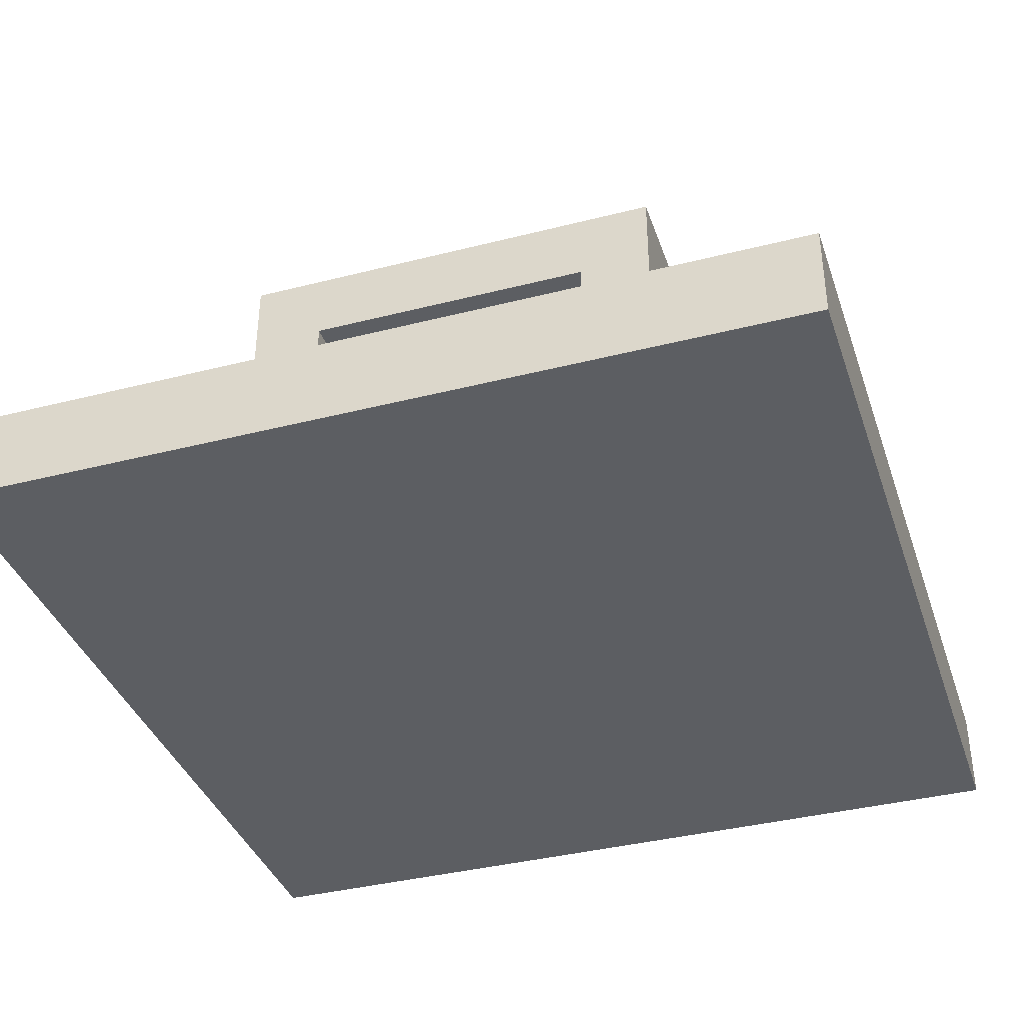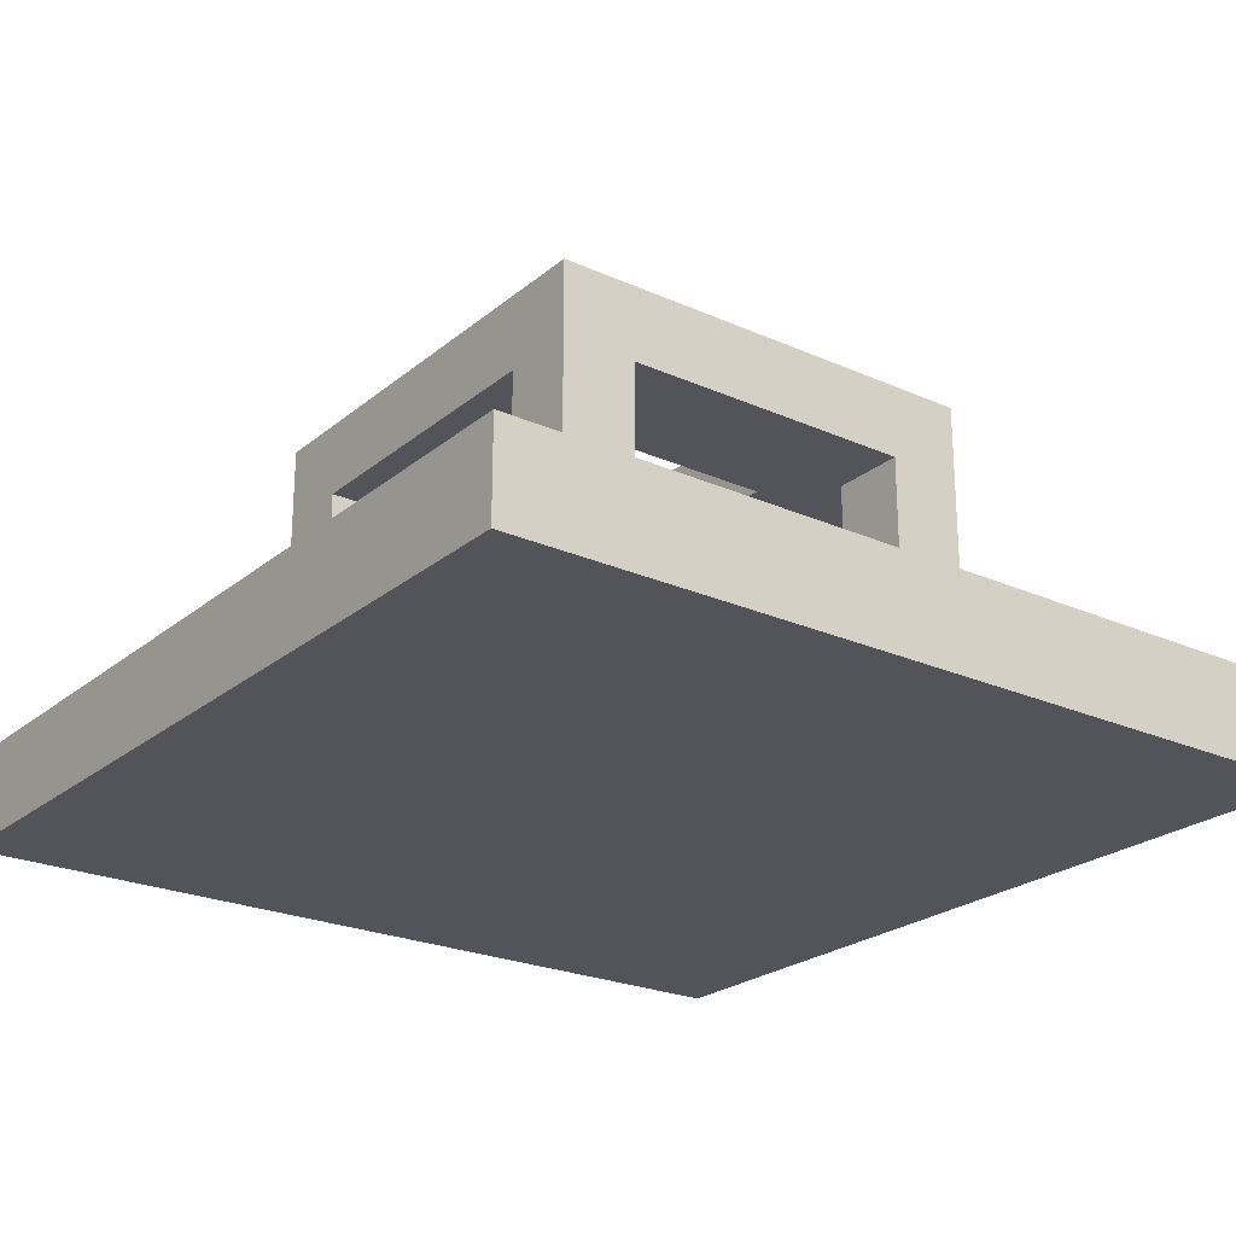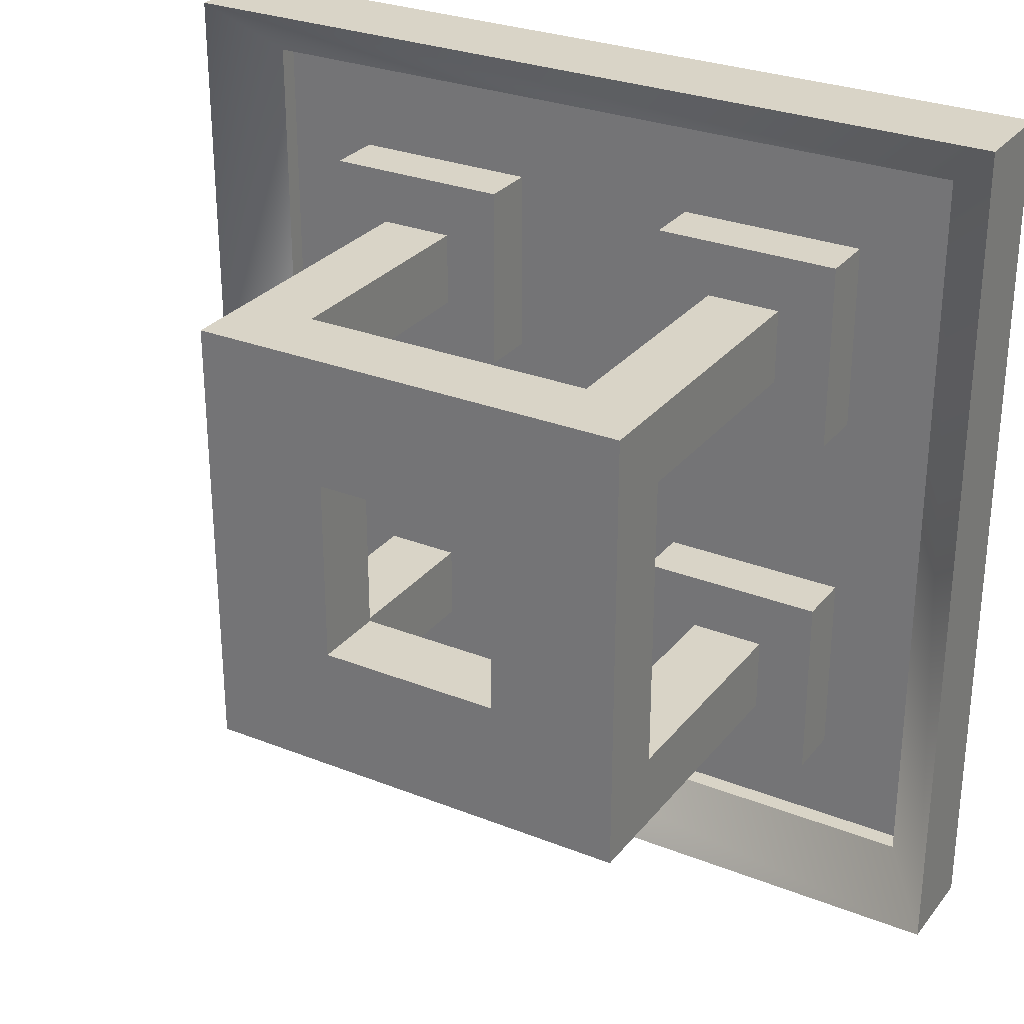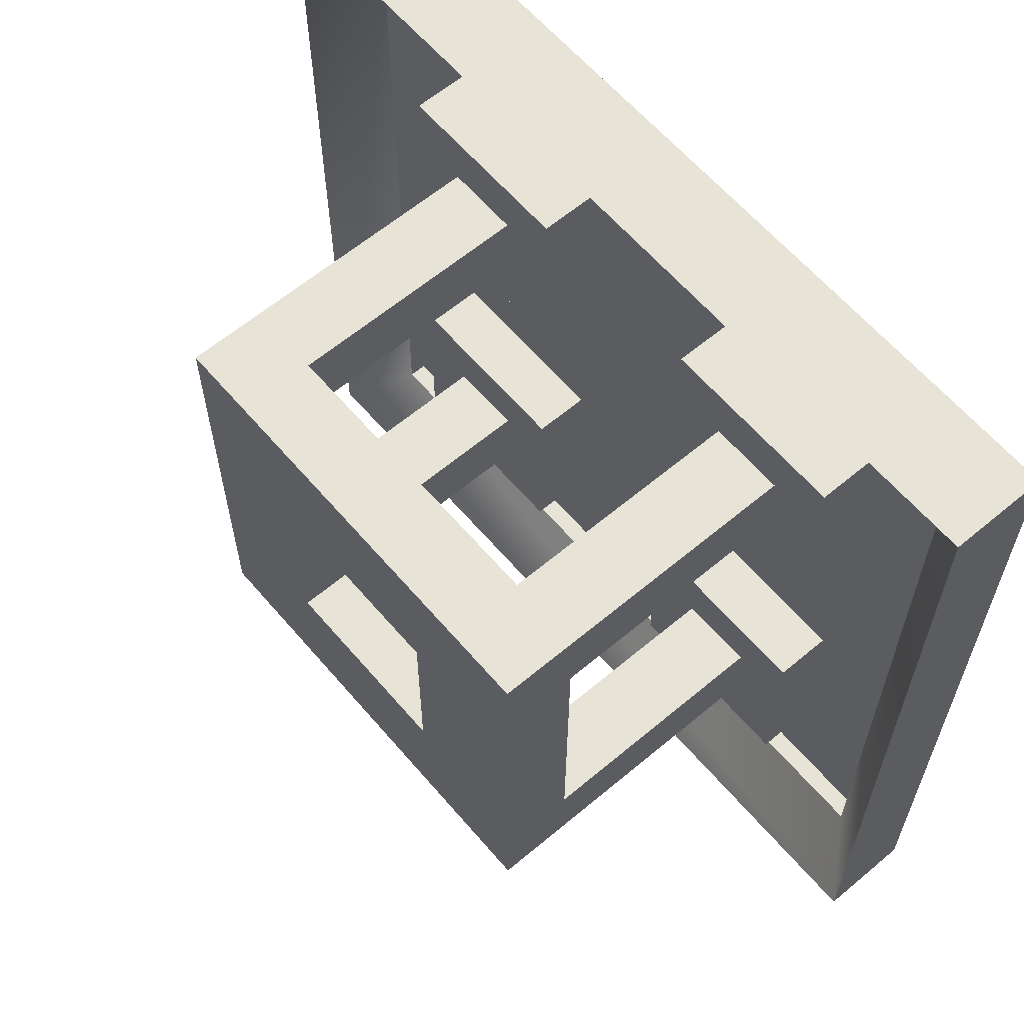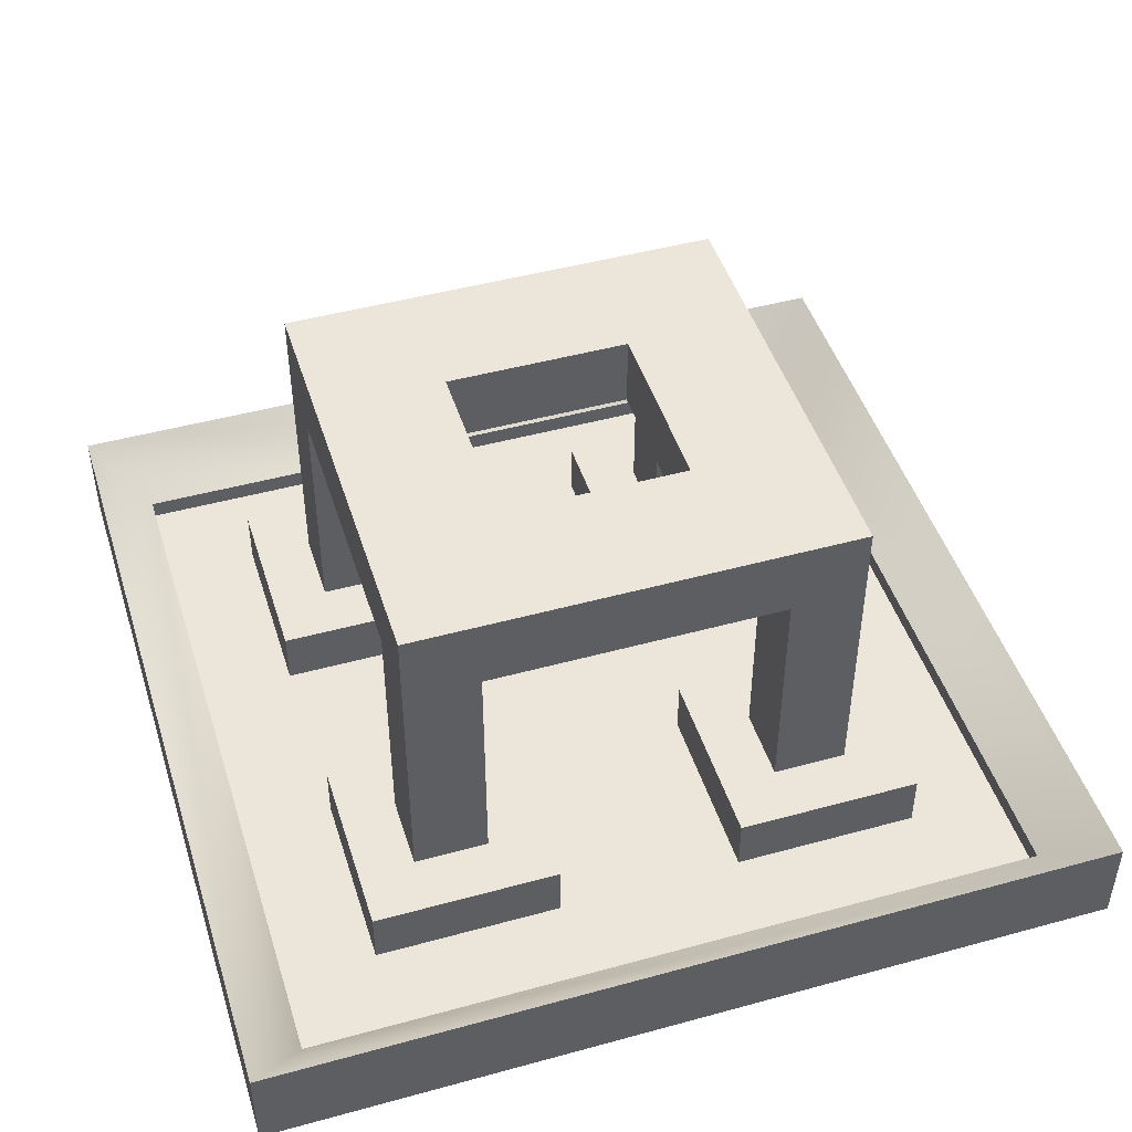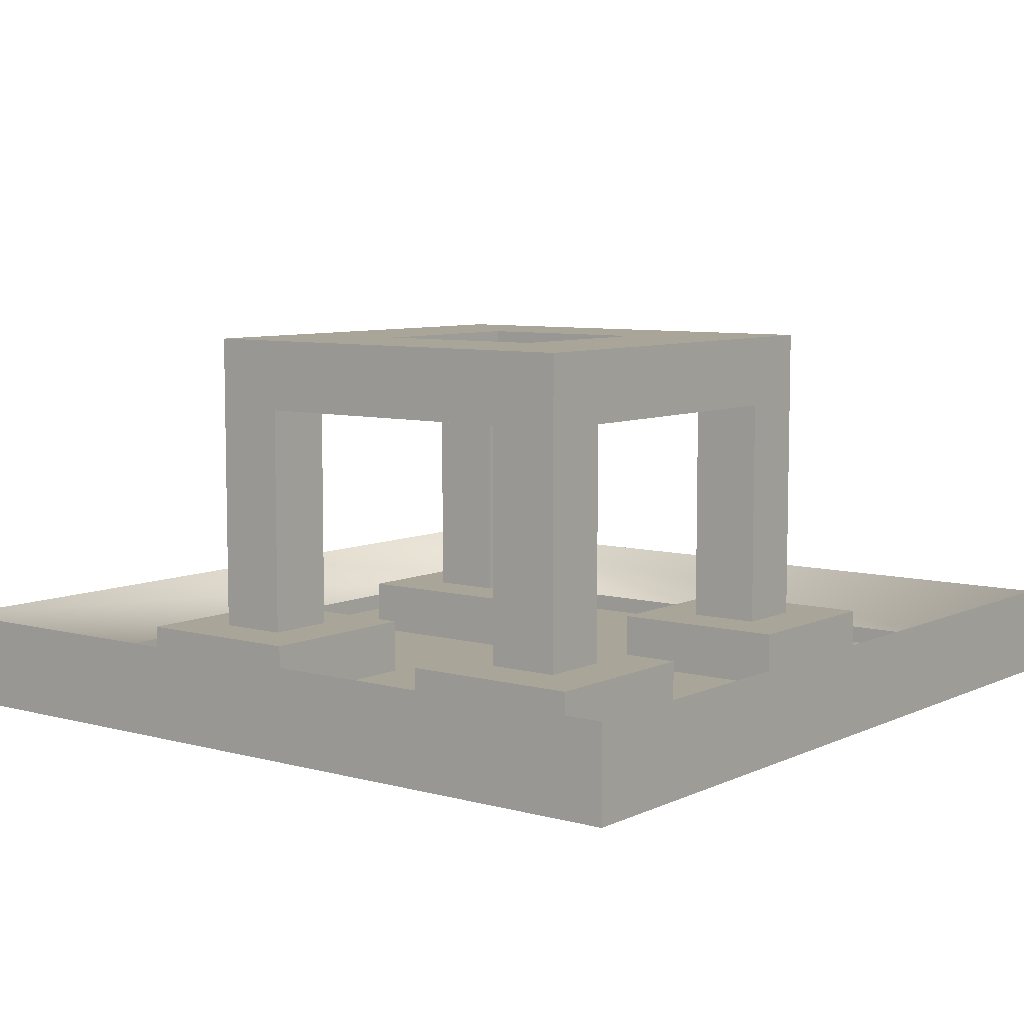
<metadata>
{"format":"obj","ext":"obj","renderer":"f3d","projection":"perspective","resolution":1024,"background":"white","views":[{"elev":-37.8,"azim":-72.0,"up":"+Y"},{"elev":-23.7,"azim":-36.7,"up":"+Y"},{"elev":28.6,"azim":-149.3,"up":"+Z"},{"elev":62.0,"azim":-130.4,"up":"+Z"},{"elev":46.7,"azim":162.7,"up":"+Y"},{"elev":7.4,"azim":-142.3,"up":"+Y"}]}
</metadata>
<code>
v -5 20 -5
v -5 16 -5
v 5 16 -5
v 5 20 -5
v 5 16 5
v 5 20 5
v -5 16 5
v -5 20 5
v -8 16 -12
v -8 16 -8
v -8 3 -8
v -8 3 -12
v -12 3 -12
v -12 16 -12
v -12 16 -8
v -12 3 -8
v 8 16 -8
v 8 16 -12
v 8 3 -12
v 8 3 -8
v 12 3 -12
v 12 16 -12
v 12 16 -8
v 12 3 -8
v 5 0 -5
v 5 3 -5
v 5 3 -15
v 5 0 -15
v 15 0 -15
v 15 3 -15
v 15 3 -5
v 15 0 -5
v -15 0 15
v -15 3 15
v -15 3 5
v -15 0 5
v -5 0 5
v -5 3 5
v -5 3 15
v -5 0 15
v -8 3 8
v -8 3 12
v -12 3 12
v -12 3 8
v 20 0 -20
v -20 0 -20
v -20 0 20
v 20 0 20
v -15 0 -15
v -5 0 -15
v -5 0 -5
v -15 0 -5
v 5 0 5
v 15 0 5
v 15 0 15
v 5 0 15
v -20 1 -20
v 20 1 -20
v 20 1 20
v -20 1 20
v -23 -1 -23
v -23 -1 23
v -23 4 23
v -23 4 -23
v 23 -1 23
v 23 -1 -23
v 23 4 -23
v 23 4 23
v -5 3 -5
v -15 3 -5
v -5 3 -15
v -15 3 -15
v 15 3 15
v 5 3 15
v 15 3 5
v 5 3 5
v 12 3 8
v 12 3 12
v 8 3 12
v 8 3 8
v 12 16 12
v 8 16 12
v 8 16 8
v 12 16 8
v -12 16 8
v -8 16 8
v -8 16 12
v -12 16 12
v 12 20 12
v -12 20 12
v 12 20 -12
v -12 20 -12
f 1 2 4
f 4 2 3
f 4 3 6
f 6 3 5
f 6 5 8
f 8 5 7
f 8 7 1
f 1 7 2
f 9 10 12
f 12 10 11
f 13 14 12
f 12 14 9
f 10 15 11
f 11 15 16
f 17 18 20
f 20 18 19
f 21 22 24
f 24 22 23
f 23 17 24
f 24 17 20
f 25 26 28
f 28 26 27
f 29 30 32
f 32 30 31
f 28 27 29
f 29 27 30
f 26 20 27
f 20 19 27
f 26 31 20
f 20 31 24
f 31 30 24
f 24 30 21
f 30 27 21
f 19 21 27
f 32 31 25
f 25 31 26
f 33 34 36
f 36 34 35
f 37 38 40
f 40 38 39
f 36 35 37
f 37 35 38
f 34 43 35
f 43 44 35
f 34 39 43
f 43 39 42
f 39 38 42
f 42 38 41
f 38 35 41
f 44 41 35
f 40 39 33
f 33 39 34
f 45 29 48
f 29 32 48
f 45 46 29
f 29 46 28
f 46 47 49
f 49 47 52
f 47 48 33
f 33 48 40
f 49 50 46
f 46 50 28
f 28 50 25
f 50 51 25
f 33 36 47
f 47 36 52
f 52 36 51
f 36 37 51
f 51 37 25
f 25 37 32
f 55 56 48
f 48 56 40
f 40 56 37
f 56 53 37
f 37 53 32
f 53 54 32
f 32 54 48
f 54 55 48
f 57 46 58
f 58 46 45
f 58 45 59
f 59 45 48
f 59 48 60
f 60 48 47
f 60 47 57
f 57 47 46
f 61 62 64
f 64 62 63
f 65 66 68
f 68 66 67
f 61 66 62
f 62 66 65
f 64 67 61
f 61 67 66
f 63 60 64
f 60 57 64
f 63 68 60
f 60 68 59
f 68 67 59
f 59 67 58
f 67 64 58
f 57 58 64
f 62 65 63
f 63 65 68
f 51 69 52
f 52 69 70
f 70 16 72
f 16 13 72
f 70 69 16
f 16 69 11
f 69 71 11
f 11 71 12
f 71 72 12
f 13 12 72
f 49 72 50
f 50 72 71
f 50 71 51
f 51 71 69
f 52 70 49
f 49 70 72
f 55 73 56
f 56 73 74
f 74 79 76
f 79 80 76
f 74 73 79
f 79 73 78
f 73 75 78
f 78 75 77
f 75 76 77
f 80 77 76
f 53 76 54
f 54 76 75
f 54 75 55
f 55 75 73
f 56 74 53
f 53 74 76
f 78 81 79
f 79 81 82
f 83 84 80
f 80 84 77
f 82 83 79
f 79 83 80
f 85 86 44
f 44 86 41
f 86 87 41
f 41 87 42
f 43 88 44
f 44 88 85
f 81 89 82
f 89 90 82
f 82 90 87
f 90 88 87
f 88 43 87
f 43 42 87
f 90 8 92
f 8 1 92
f 90 89 8
f 8 89 6
f 89 91 6
f 6 91 4
f 91 92 4
f 1 4 92
f 14 92 9
f 92 91 9
f 9 91 18
f 91 22 18
f 18 22 19
f 22 21 19
f 85 15 86
f 15 10 86
f 9 18 10
f 18 17 10
f 10 2 86
f 2 7 86
f 10 17 2
f 2 17 3
f 23 84 17
f 17 84 3
f 3 84 5
f 84 83 5
f 82 87 83
f 83 87 5
f 87 86 5
f 86 7 5
f 22 91 23
f 91 89 23
f 23 89 84
f 89 81 84
f 81 78 84
f 78 77 84
f 88 90 85
f 90 92 85
f 85 92 15
f 92 14 15
f 14 13 15
f 13 16 15

</code>
